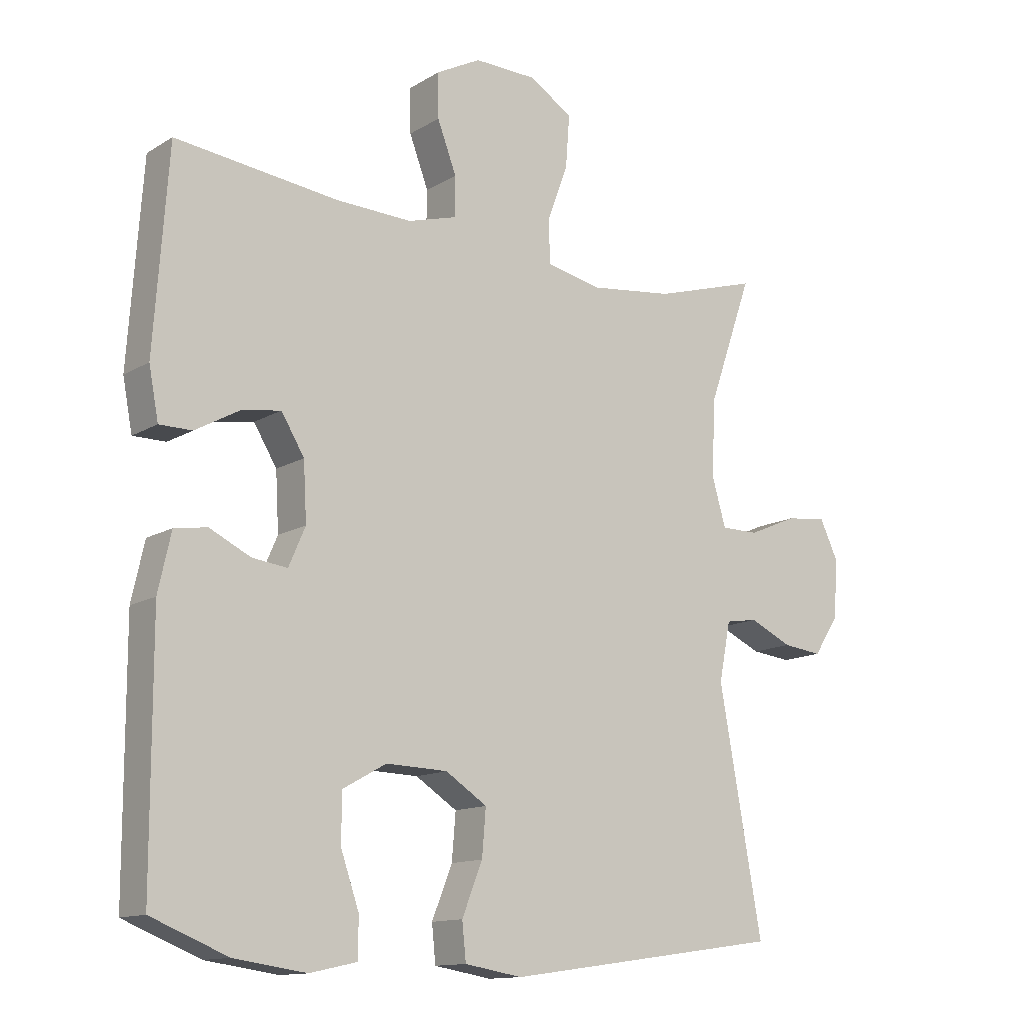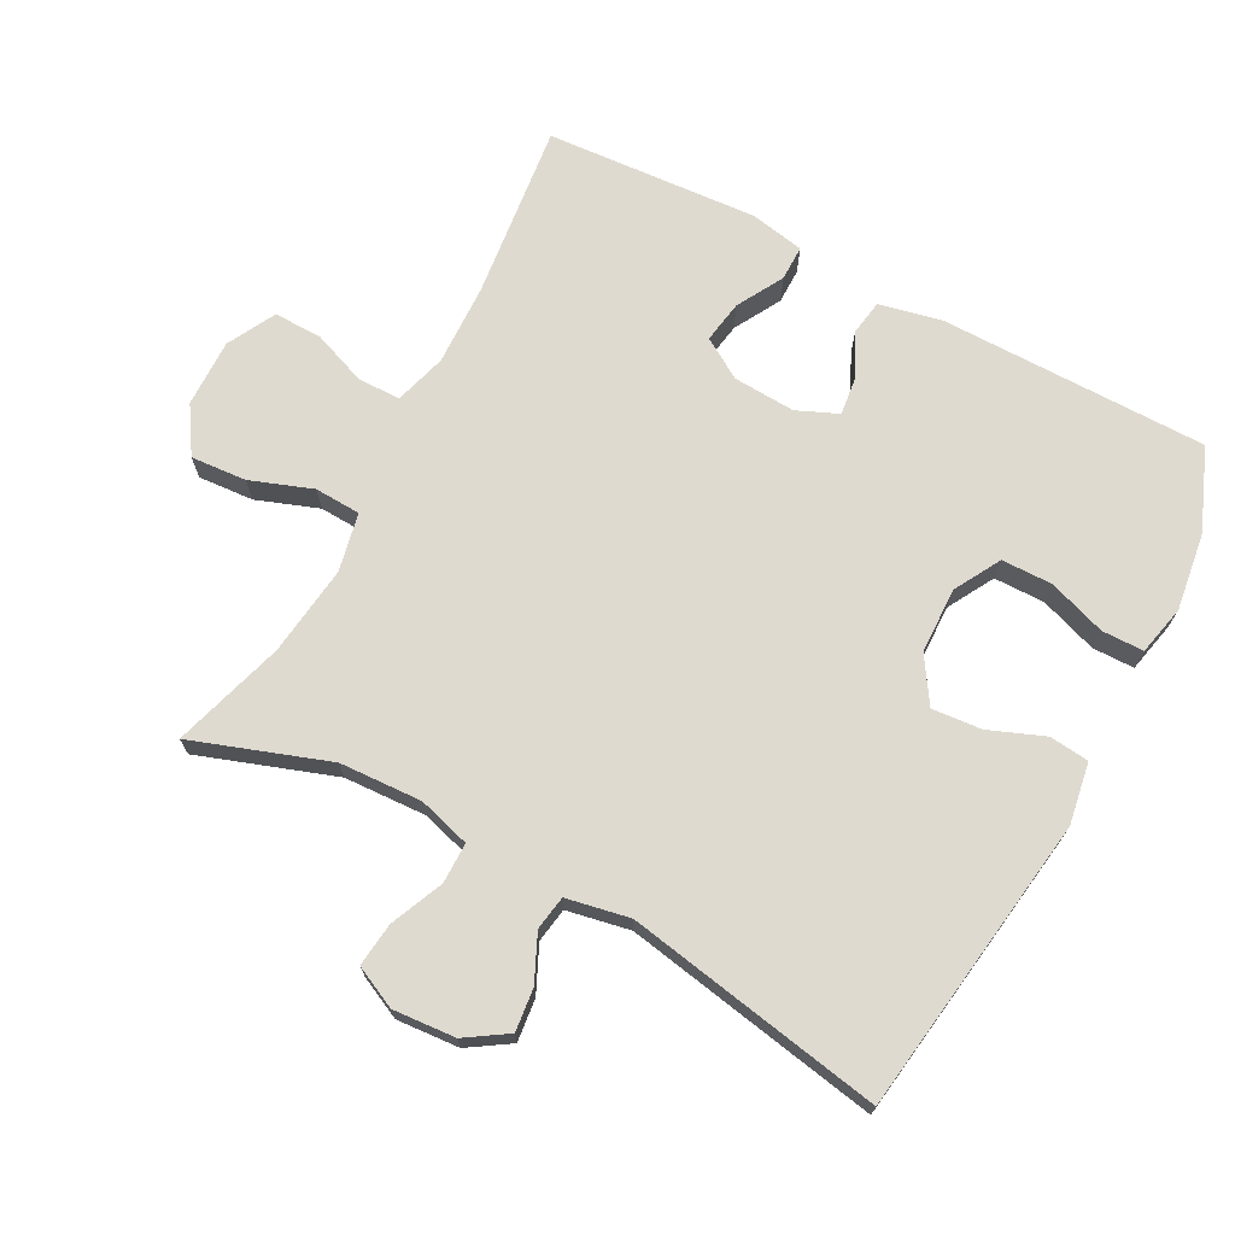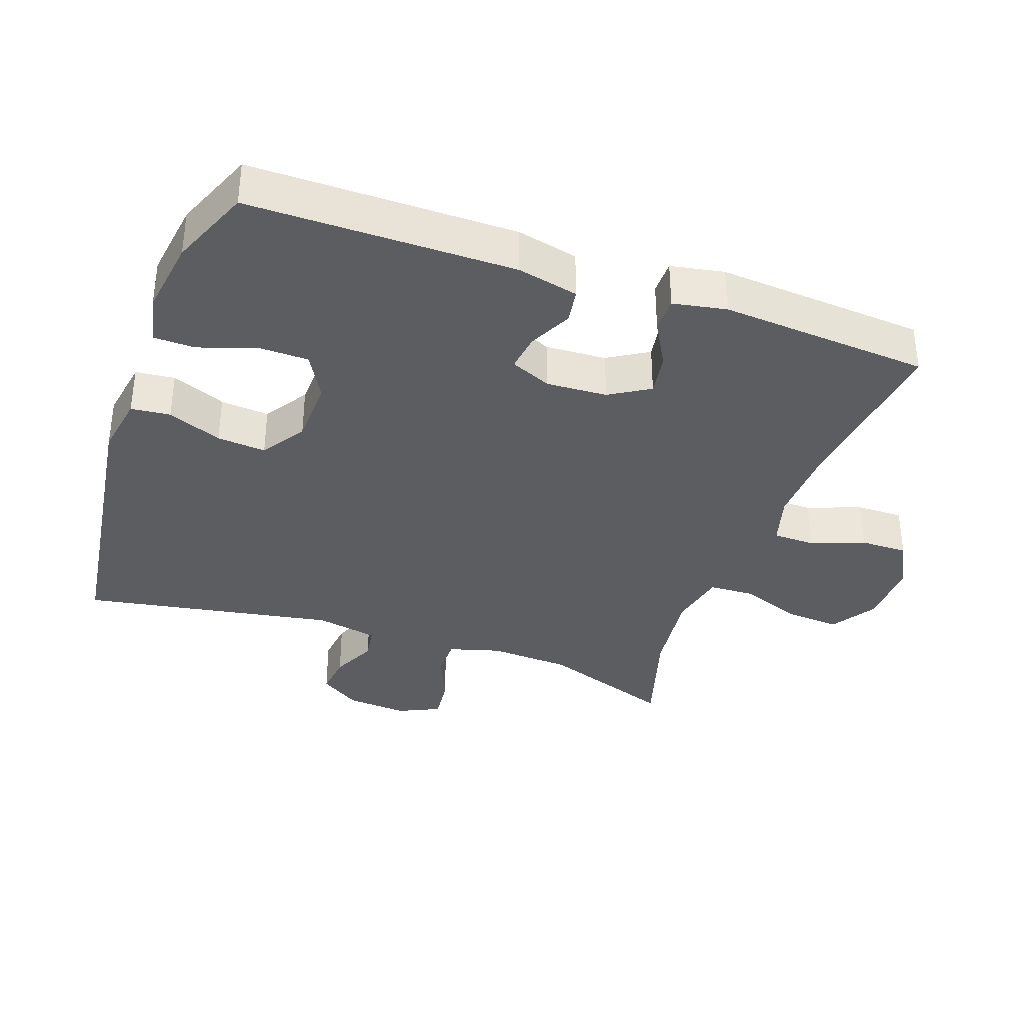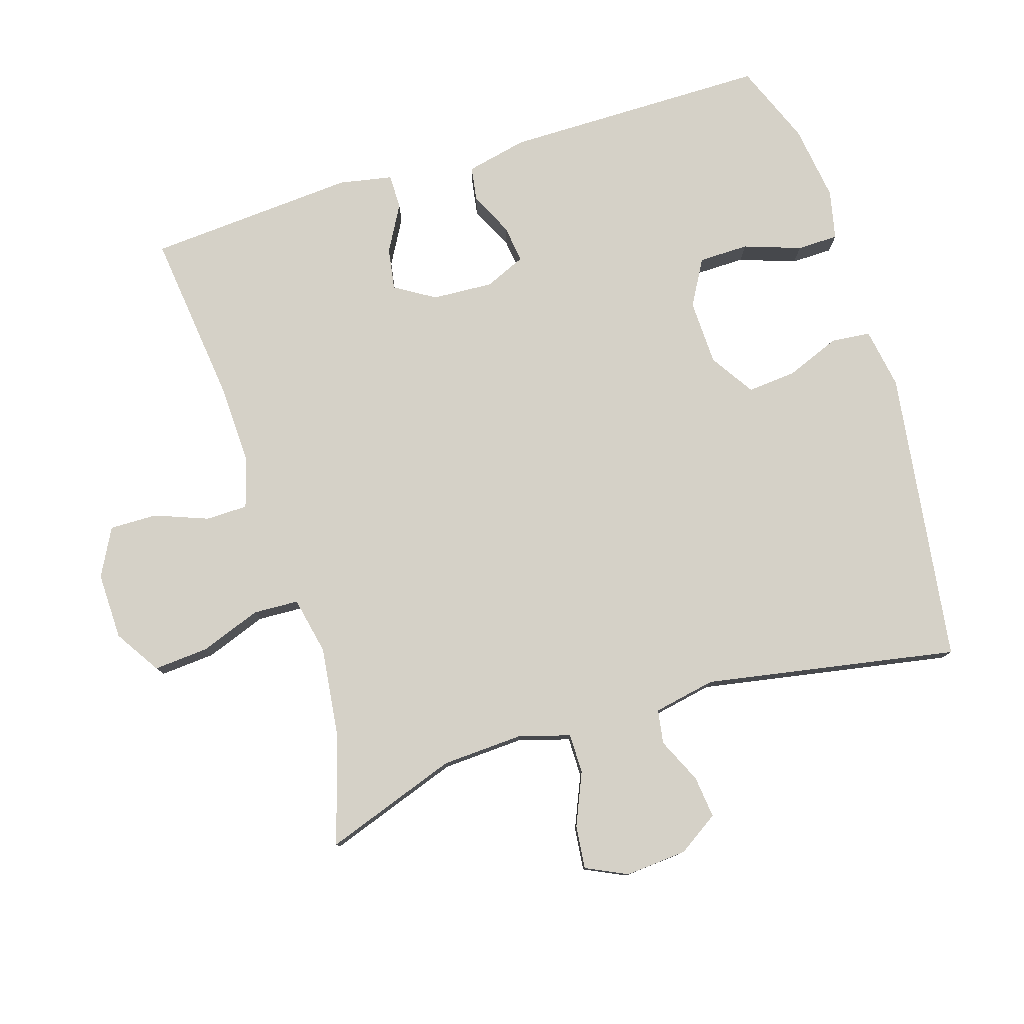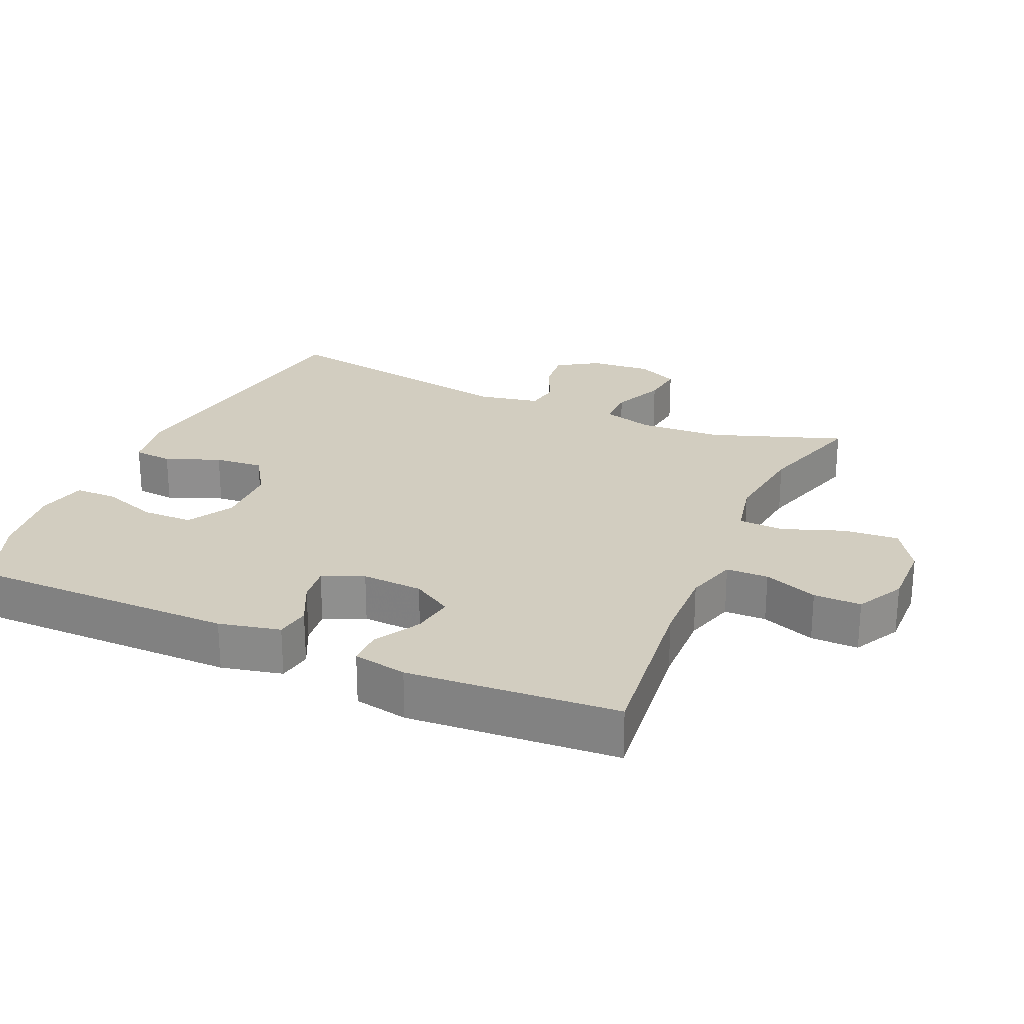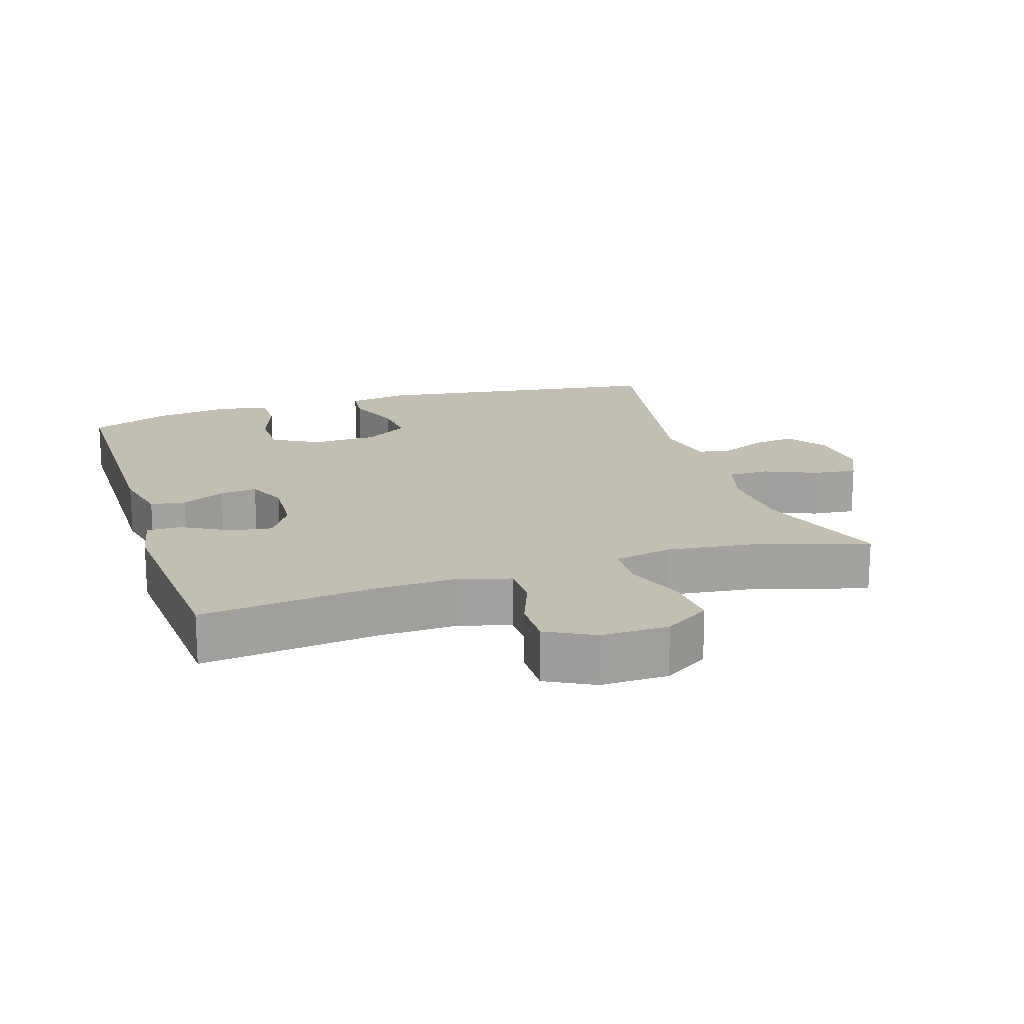
<metadata>
{"format":"obj","ext":"obj","renderer":"f3d","projection":"perspective","resolution":1024,"background":"white","views":[{"elev":-13.1,"azim":-36.7,"up":"+Z"},{"elev":70.6,"azim":118.1,"up":"+Y"},{"elev":-35.8,"azim":-109.6,"up":"+Y"},{"elev":78.8,"azim":72.7,"up":"+Y"},{"elev":24.7,"azim":-66.2,"up":"+Y"},{"elev":17.5,"azim":-17.7,"up":"+Y"}]}
</metadata>
<code>
v -0.5 0.07 -0.5
v -0.501 0.07 -0.109
v -0.481 0.07 -0.019
v -0.43 0.07 -0.011
v -0.366 0.07 -0.042
v -0.311 0.07 -0.049
v -0.285 0.07 0.011
v -0.29 0.07 0.101
v -0.326 0.07 0.16
v -0.388 0.07 0.15
v -0.456 0.07 0.112
v -0.507 0.07 0.112
v -0.522 0.07 0.191
v -0.5 0.07 0.5
v -0.244 0.07 0.47
v -0.126 0.07 0.466
v -0.05 0.07 0.488
v -0.049 0.07 0.55
v -0.079 0.07 0.629
v -0.08 0.07 0.699
v -0.01 0.07 0.736
v 0.089 0.07 0.734
v 0.156 0.07 0.691
v 0.15 0.07 0.61
v 0.117 0.07 0.52
v 0.12 0.07 0.453
v 0.205 0.07 0.435
v 0.337 0.07 0.451
v 0.5 0.07 0.5
v 0.431 0.07 0.303
v 0.425 0.07 0.183
v 0.447 0.07 0.107
v 0.506 0.07 0.107
v 0.583 0.07 0.14
v 0.647 0.07 0.147
v 0.676 0.07 0.086
v 0.669 0.07 -0.005
v 0.63 0.07 -0.065
v 0.568 0.07 -0.058
v 0.501 0.07 -0.027
v 0.451 0.07 -0.035
v 0.433 0.07 -0.127
v 0.5 0.07 -0.5
v 0.065 0.07 -0.561
v -0.025 0.07 -0.546
v -0.031 0.07 -0.488
v 0.001 0.07 -0.408
v 0.007 0.07 -0.336
v -0.058 0.07 -0.294
v -0.154 0.07 -0.291
v -0.222 0.07 -0.329
v -0.223 0.07 -0.403
v -0.194 0.07 -0.487
v -0.195 0.07 -0.548
v -0.268 0.07 -0.564
v -0.381 0.07 -0.548
v -0.5 0 -0.5
v -0.501 0 -0.109
v -0.481 0 -0.019
v -0.43 0 -0.011
v -0.366 0 -0.042
v -0.311 0 -0.049
v -0.285 0 0.011
v -0.29 0 0.101
v -0.326 0 0.16
v -0.388 0 0.15
v -0.456 0 0.112
v -0.507 0 0.112
v -0.522 0 0.191
v -0.5 0 0.5
v -0.244 0 0.47
v -0.126 0 0.466
v -0.05 0 0.488
v -0.049 0 0.55
v -0.079 0 0.629
v -0.08 0 0.699
v -0.01 0 0.736
v 0.089 0 0.734
v 0.156 0 0.691
v 0.15 0 0.61
v 0.117 0 0.52
v 0.12 0 0.453
v 0.205 0 0.435
v 0.337 0 0.451
v 0.5 0 0.5
v 0.431 0 0.303
v 0.425 0 0.183
v 0.447 0 0.107
v 0.506 0 0.107
v 0.583 0 0.14
v 0.647 0 0.147
v 0.676 0 0.086
v 0.669 0 -0.005
v 0.63 0 -0.065
v 0.568 0 -0.058
v 0.501 0 -0.027
v 0.451 0 -0.035
v 0.433 0 -0.127
v 0.5 0 -0.5
v 0.065 0 -0.561
v -0.025 0 -0.546
v -0.031 0 -0.488
v 0.001 0 -0.408
v 0.007 0 -0.336
v -0.058 0 -0.294
v -0.154 0 -0.291
v -0.222 0 -0.329
v -0.223 0 -0.403
v -0.194 0 -0.487
v -0.195 0 -0.548
v -0.268 0 -0.564
v -0.381 0 -0.548
f 3 4 5
f 2 3 5
f 1 2 5
f 56 1 5
f 55 56 5
f 54 55 5
f 53 54 5
f 52 53 5
f 51 52 5 6
f 50 51 6 7
f 49 50 7 8
f 48 49 8
f 45 46 47
f 44 45 47
f 43 44 47
f 42 43 47
f 41 42 47 48
f 38 39 40
f 37 38 40
f 36 37 40
f 35 36 40
f 34 35 40
f 33 34 40
f 32 33 40 41
f 48 8 9
f 41 48 9
f 32 41 9
f 31 32 9
f 28 29 30
f 30 31 9
f 28 30 9
f 27 28 9
f 23 24 25
f 22 23 25
f 21 22 25
f 20 21 25
f 19 20 25
f 18 19 25
f 17 18 25 26
f 27 9 10
f 26 27 10
f 17 26 10
f 16 17 10
f 13 14 15
f 13 15 16
f 12 13 16
f 11 12 16
f 10 11 16
f 61 60 59
f 61 59 58
f 61 58 57
f 61 57 112
f 61 112 111
f 61 111 110
f 61 110 109
f 61 109 108
f 62 61 108 107
f 63 62 107 106
f 64 63 106 105
f 64 105 104
f 103 102 101
f 103 101 100
f 103 100 99
f 103 99 98
f 104 103 98 97
f 96 95 94
f 96 94 93
f 96 93 92
f 96 92 91
f 96 91 90
f 96 90 89
f 97 96 89 88
f 65 64 104
f 65 104 97
f 65 97 88
f 65 88 87
f 86 85 84
f 65 87 86
f 65 86 84
f 65 84 83
f 81 80 79
f 81 79 78
f 81 78 77
f 81 77 76
f 81 76 75
f 81 75 74
f 82 81 74 73
f 66 65 83
f 66 83 82
f 66 82 73
f 66 73 72
f 71 70 69
f 72 71 69
f 72 69 68
f 72 68 67
f 72 67 66
f 1 57 58 2
f 2 58 59 3
f 3 59 60 4
f 4 60 61 5
f 5 61 62 6
f 6 62 63 7
f 7 63 64 8
f 8 64 65 9
f 9 65 66 10
f 10 66 67 11
f 11 67 68 12
f 12 68 69 13
f 13 69 70 14
f 14 70 71 15
f 15 71 72 16
f 16 72 73 17
f 17 73 74 18
f 18 74 75 19
f 19 75 76 20
f 20 76 77 21
f 21 77 78 22
f 22 78 79 23
f 23 79 80 24
f 24 80 81 25
f 25 81 82 26
f 26 82 83 27
f 27 83 84 28
f 28 84 85 29
f 29 85 86 30
f 30 86 87 31
f 31 87 88 32
f 32 88 89 33
f 33 89 90 34
f 34 90 91 35
f 35 91 92 36
f 36 92 93 37
f 37 93 94 38
f 38 94 95 39
f 39 95 96 40
f 40 96 97 41
f 41 97 98 42
f 42 98 99 43
f 43 99 100 44
f 44 100 101 45
f 45 101 102 46
f 46 102 103 47
f 47 103 104 48
f 48 104 105 49
f 49 105 106 50
f 50 106 107 51
f 51 107 108 52
f 52 108 109 53
f 53 109 110 54
f 54 110 111 55
f 55 111 112 56
f 56 112 57 1

</code>
